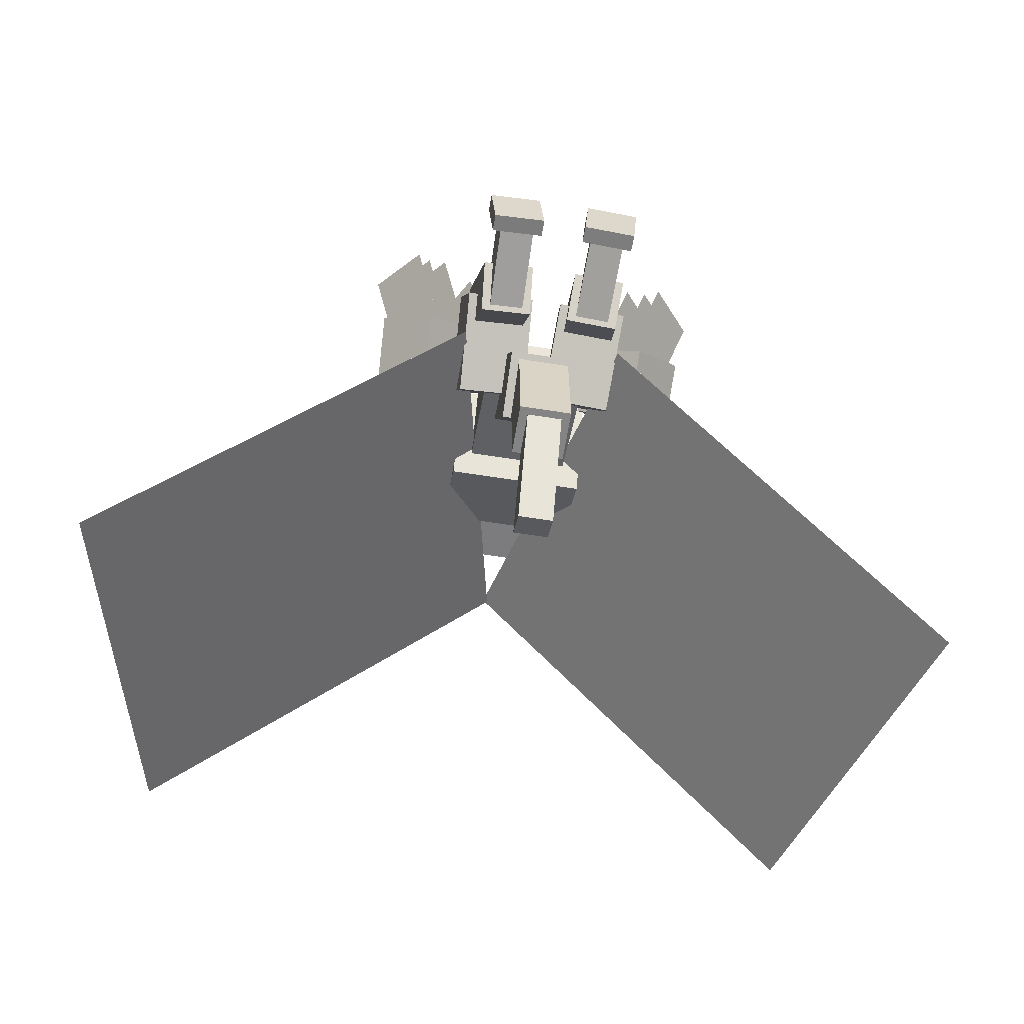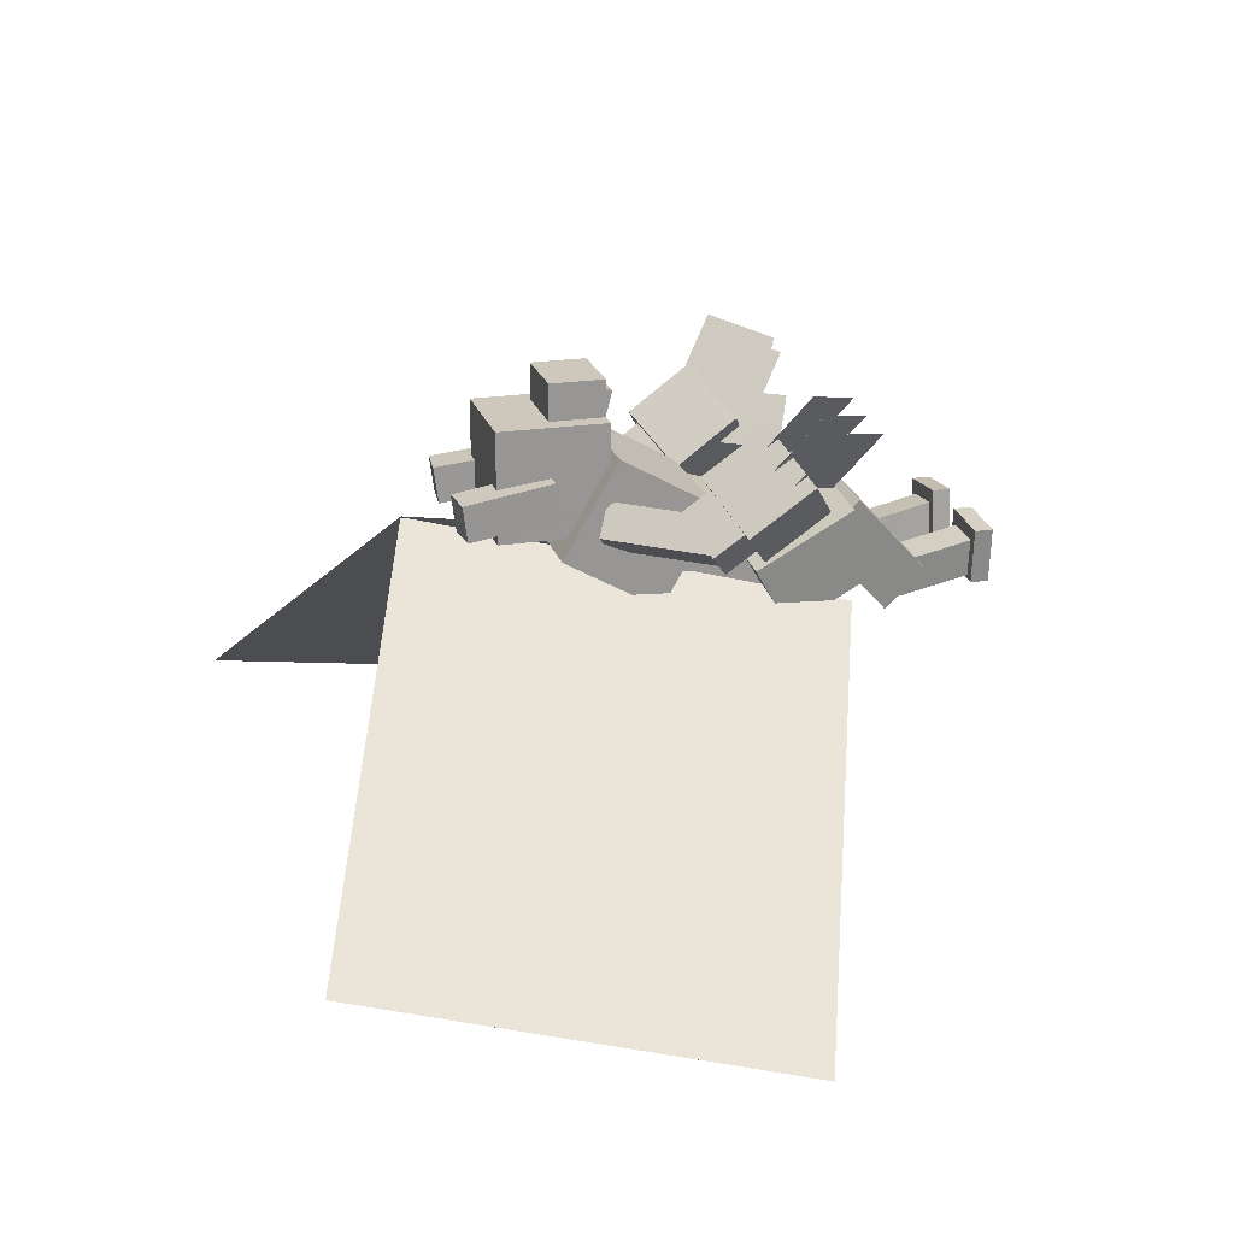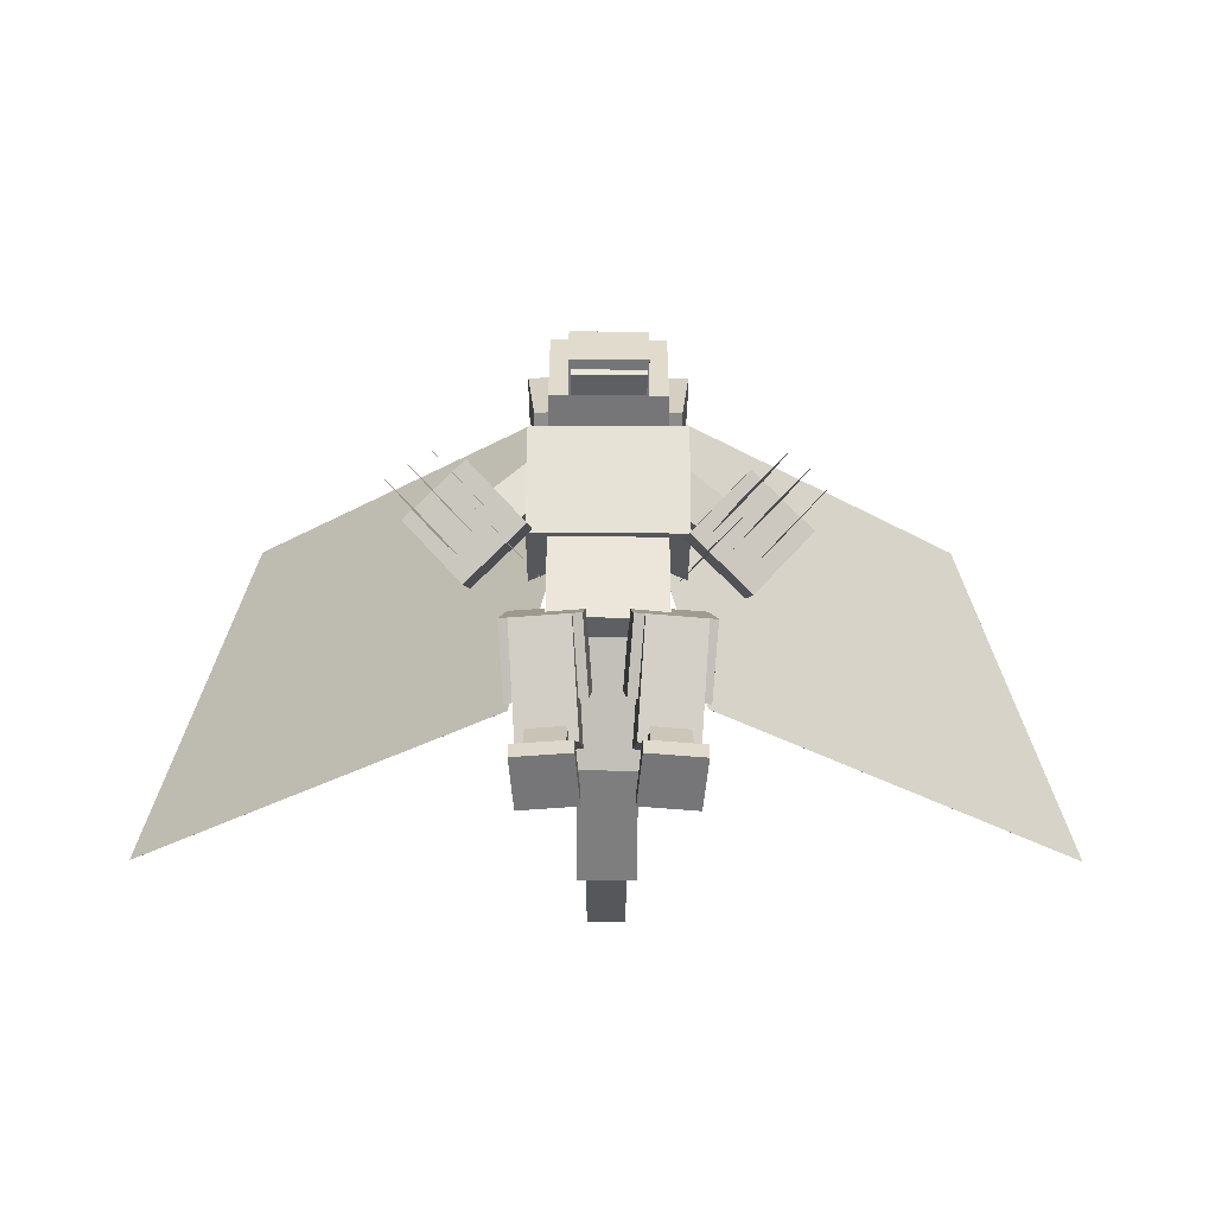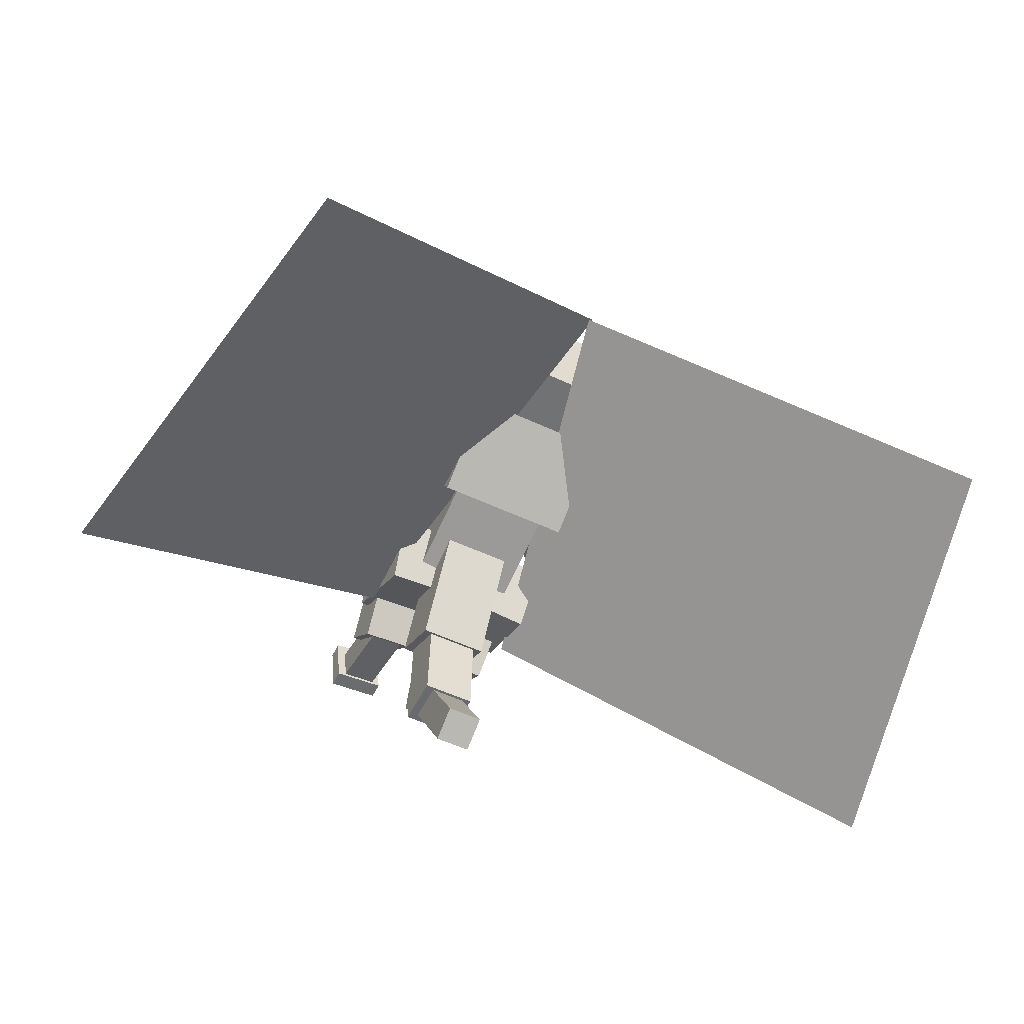
<metadata>
{"format":"obj","ext":"obj","renderer":"f3d","projection":"perspective","resolution":1024,"background":"white","views":[{"elev":-58.9,"azim":-9.4,"up":"+Z"},{"elev":21.8,"azim":-105.3,"up":"+Z"},{"elev":-56.9,"azim":-0.3,"up":"+Y"},{"elev":-55.5,"azim":153.9,"up":"+Z"}]}
</metadata>
<code>
o WingRight
v -1.026 1.944 -0.6357
v -1.272 0.7979 -0.8913
v -1.026 1.944 -0.6357
v -1.272 0.7979 -0.8913
v 0.007311 1.549 0.1384
v -0.2392 0.403 -0.1172
v 0.007341 1.549 0.1383
v -0.2392 0.403 -0.1173
f 1 2 3
f 2 4 3
f 5 6 7
f 6 8 7
f 5 7 3
f 7 1 3
f 8 6 2
f 6 4 2
f 7 8 1
f 8 2 1
f 3 4 5
f 4 6 5
o ArmLeft
v 0.3378 0.796 0.03007
v 0.2919 0.7615 0.1119
v 0.1705 1.045 0.04079
v 0.1245 1.01 0.1226
v 0.2396 1.089 0.09815
v 0.1936 1.054 0.18
v 0.4069 0.84 0.08743
v 0.3609 0.8055 0.1693
v 0.343 0.5383 0.1779
v 0.2347 0.5951 0.2648
v 0.3317 0.7826 0.004182
v 0.2234 0.8394 0.09107
v 0.4353 0.8487 0.09022
v 0.327 0.9054 0.1771
v 0.4466 0.6044 0.264
v 0.3384 0.6611 0.3509
v 0.3441 0.5097 0.1463
v 0.1925 0.5892 0.2679
v 0.3362 0.6807 0.02462
v 0.1846 0.7602 0.1463
v 0.4813 0.7731 0.1451
v 0.3297 0.8526 0.2667
v 0.4892 0.6021 0.2667
v 0.3376 0.6816 0.3884
f 9 10 11
f 10 12 11
f 13 14 15
f 14 16 15
f 13 15 11
f 15 9 11
f 16 14 10
f 14 12 10
f 15 16 9
f 16 10 9
f 11 12 13
f 12 14 13
f 17 18 19
f 18 20 19
f 21 22 23
f 22 24 23
f 21 23 19
f 23 17 19
f 24 22 18
f 22 20 18
f 23 24 17
f 24 18 17
f 19 20 21
f 20 22 21
f 25 26 27
f 26 28 27
f 29 30 31
f 30 32 31
f 29 31 27
f 31 25 27
f 32 30 26
f 30 28 26
f 31 32 25
f 32 26 25
f 27 28 29
f 28 30 29
o ArmRight
v -0.4053 0.8392 0.11
v -0.3593 0.8047 0.1919
v -0.238 1.088 0.1208
v -0.192 1.053 0.2026
v -0.1689 1.044 0.06341
v -0.1229 1.009 0.1452
v -0.3362 0.7952 0.05269
v -0.2903 0.7607 0.1345
v -0.4451 0.6035 0.2866
v -0.3368 0.6603 0.3735
v -0.4337 0.8478 0.1128
v -0.3254 0.9046 0.1997
v -0.3301 0.7818 0.0268
v -0.2218 0.8386 0.1137
v -0.3414 0.5375 0.2006
v -0.2331 0.5943 0.2874
v -0.4885 0.5997 0.2939
v -0.3368 0.6792 0.4156
v -0.4805 0.7707 0.1723
v -0.3289 0.8502 0.2939
v -0.3354 0.6783 0.05184
v -0.1838 0.7578 0.1735
v -0.3434 0.5073 0.1735
v -0.1918 0.5868 0.2951
f 33 34 35
f 34 36 35
f 37 38 39
f 38 40 39
f 37 39 35
f 39 33 35
f 40 38 34
f 38 36 34
f 39 40 33
f 40 34 33
f 35 36 37
f 36 38 37
f 41 42 43
f 42 44 43
f 45 46 47
f 46 48 47
f 45 47 43
f 47 41 43
f 48 46 42
f 46 44 42
f 47 48 41
f 48 42 41
f 43 44 45
f 44 46 45
f 49 50 51
f 50 52 51
f 53 54 55
f 54 56 55
f 53 55 51
f 55 49 51
f 56 54 50
f 54 52 50
f 55 56 49
f 56 50 49
f 51 52 53
f 52 54 53
o Body
v -0.1497 0.9044 -0.0257
v -0.1497 0.5663 -0.1163
v -0.1497 0.8526 0.1675
v -0.1497 0.5145 0.0769
v 0.1503 0.8526 0.1675
v 0.1503 0.5145 0.0769
v 0.1503 0.9044 -0.0257
v 0.1503 0.5663 -0.1163
v -0.2017 1.175 0.05091
v -0.2017 0.9121 -0.1006
v -0.2017 1.023 0.3133
v -0.2017 0.7606 0.1618
v 0.2023 1.023 0.3133
v 0.2023 0.7606 0.1618
v 0.2023 1.175 0.05091
v 0.2023 0.9121 -0.1006
v -0.1747 1.147 0.09476
v -0.1747 0.8877 -0.05524
v -0.1747 1.022 0.3113
v -0.1747 0.7627 0.1613
v 0.1753 1.022 0.3113
v 0.1753 0.7627 0.1613
v 0.1753 1.147 0.09476
v 0.1753 0.8877 -0.05524
f 57 58 59
f 58 60 59
f 61 62 63
f 62 64 63
f 61 63 59
f 63 57 59
f 64 62 58
f 62 60 58
f 63 64 57
f 64 58 57
f 59 60 61
f 60 62 61
f 65 66 67
f 66 68 67
f 69 70 71
f 70 72 71
f 69 71 67
f 71 65 67
f 72 70 66
f 70 68 66
f 71 72 65
f 72 66 65
f 67 68 69
f 68 70 69
f 73 74 75
f 74 76 75
f 77 78 79
f 78 80 79
f 77 79 75
f 79 73 75
f 80 78 74
f 78 76 74
f 79 80 73
f 80 74 73
f 75 76 77
f 76 78 77
o FingerLeft01
v 0.4534 0.6488 0.2678
v 0.4534 0.6488 0.2678
v 0.3314 0.4971 0.2218
v 0.3314 0.4971 0.2218
v 0.3963 0.3964 0.3819
v 0.3964 0.3963 0.3819
v 0.5183 0.548 0.4279
v 0.5183 0.548 0.4279
f 81 82 83
f 82 84 83
f 85 86 87
f 86 88 87
f 85 87 83
f 87 81 83
f 88 86 82
f 86 84 82
f 87 88 81
f 88 82 81
f 83 84 85
f 84 86 85
o FingerLeft02
v 0.4158 0.6841 0.3052
v 0.4158 0.6841 0.3052
v 0.2938 0.5324 0.2593
v 0.2939 0.5324 0.2592
v 0.3588 0.4317 0.4194
v 0.3588 0.4317 0.4193
v 0.4807 0.5834 0.4654
v 0.4808 0.5834 0.4653
f 89 90 91
f 90 92 91
f 93 94 95
f 94 96 95
f 93 95 91
f 95 89 91
f 96 94 90
f 94 92 90
f 95 96 89
f 96 90 89
f 91 92 93
f 92 94 93
o FingerLeft03
v 0.363 0.7005 0.337
v 0.363 0.7005 0.3369
v 0.241 0.5488 0.291
v 0.2411 0.5488 0.291
v 0.3059 0.4481 0.4511
v 0.306 0.448 0.4511
v 0.4279 0.5997 0.4971
v 0.428 0.5997 0.497
v 0.1553 0.4797 0.1855
v 0.1553 0.4796 0.1855
v 0.226 0.4361 0.3104
v 0.2261 0.4361 0.3104
v 0.327 0.6087 0.3134
v 0.3271 0.6087 0.3134
v 0.2563 0.6522 0.1885
v 0.2564 0.6522 0.1885
f 97 98 99
f 98 100 99
f 101 102 103
f 102 104 103
f 101 103 99
f 103 97 99
f 104 102 98
f 102 100 98
f 103 104 97
f 104 98 97
f 99 100 101
f 100 102 101
f 105 106 107
f 106 108 107
f 109 110 111
f 110 112 111
f 109 111 107
f 111 105 107
f 112 110 106
f 110 108 106
f 111 112 105
f 112 106 105
f 107 108 109
f 108 110 109
o FingerRight01
v -0.4533 0.6548 0.2833
v -0.4532 0.6549 0.2833
v -0.3342 0.5016 0.235
v -0.3342 0.5016 0.2351
v -0.4047 0.3978 0.3908
v -0.4047 0.3978 0.3908
v -0.5238 0.551 0.439
v -0.5238 0.5511 0.4391
f 113 114 115
f 114 116 115
f 117 118 119
f 118 120 119
f 117 119 115
f 119 113 115
f 120 118 114
f 118 116 114
f 119 120 113
f 120 114 113
f 115 116 117
f 116 118 117
o FingerRight02
v -0.4156 0.6881 0.3225
v -0.4155 0.6881 0.3226
v -0.2965 0.5348 0.2743
v -0.2965 0.5348 0.2743
v -0.367 0.431 0.43
v -0.367 0.431 0.43
v -0.4861 0.5843 0.4782
v -0.4861 0.5843 0.4783
f 121 122 123
f 122 124 123
f 125 126 127
f 126 128 127
f 125 127 123
f 127 121 123
f 128 126 122
f 126 124 122
f 127 128 121
f 128 122 121
f 123 124 125
f 124 126 125
o FingerRight03
v -0.1543 0.4827 0.2045
v -0.1543 0.4827 0.2045
v -0.2285 0.4372 0.3266
v -0.2285 0.4372 0.3267
v -0.3253 0.6121 0.333
v -0.3252 0.6121 0.333
v -0.2511 0.6576 0.2108
v -0.251 0.6576 0.2108
v -0.363 0.7022 0.3557
v -0.363 0.7022 0.3557
v -0.244 0.5489 0.3074
v -0.2439 0.5489 0.3075
v -0.3145 0.4451 0.4632
v -0.3144 0.4451 0.4632
v -0.4335 0.5983 0.5114
v -0.4335 0.5984 0.5115
f 129 130 131
f 130 132 131
f 133 134 135
f 134 136 135
f 133 135 131
f 135 129 131
f 136 134 130
f 134 132 130
f 135 136 129
f 136 130 129
f 131 132 133
f 132 134 133
f 137 138 139
f 138 140 139
f 141 142 143
f 142 144 143
f 141 143 139
f 143 137 139
f 144 142 138
f 142 140 138
f 143 144 137
f 144 138 137
f 139 140 141
f 140 142 141
o Head
v -0.09468 1.15 0.3024
v -0.09468 1.063 0.2791
v -0.09468 1.101 0.4859
v -0.09468 1.014 0.4626
v 0.09532 1.101 0.4859
v 0.09532 1.014 0.4626
v 0.09532 1.15 0.3024
v 0.09532 1.063 0.2791
v -0.1497 1.332 0.09501
v -0.1497 1.032 0.09501
v -0.1497 1.332 0.395
v -0.1497 1.032 0.395
v 0.1503 1.332 0.395
v 0.1503 1.032 0.395
v 0.1503 1.332 0.09501
v 0.1503 1.032 0.09501
v -0.09968 1.182 0.395
v -0.09968 1.032 0.395
v -0.09968 1.182 0.495
v -0.09968 1.032 0.495
v 0.1003 1.182 0.495
v 0.1003 1.032 0.495
v 0.1003 1.182 0.395
v 0.1003 1.032 0.395
v 0.1107 1.428 0.1291
v 0.08914 1.181 0.1618
v 0.1119 1.441 0.2283
v 0.09027 1.194 0.2609
v 0.2115 1.433 0.2283
v 0.1899 1.186 0.2609
v 0.2104 1.42 0.1291
v 0.1888 1.173 0.1618
v -0.2097 1.42 0.1291
v -0.1881 1.173 0.1618
v -0.2109 1.433 0.2283
v -0.1893 1.186 0.2609
v -0.1112 1.441 0.2283
v -0.08964 1.194 0.2609
v -0.1101 1.428 0.1291
v -0.0885 1.181 0.1618
f 145 146 147
f 146 148 147
f 149 150 151
f 150 152 151
f 149 151 147
f 151 145 147
f 152 150 146
f 150 148 146
f 151 152 145
f 152 146 145
f 147 148 149
f 148 150 149
f 153 154 155
f 154 156 155
f 157 158 159
f 158 160 159
f 157 159 155
f 159 153 155
f 160 158 154
f 158 156 154
f 159 160 153
f 160 154 153
f 155 156 157
f 156 158 157
f 161 162 163
f 162 164 163
f 165 166 167
f 166 168 167
f 165 167 163
f 167 161 163
f 168 166 162
f 166 164 162
f 167 168 161
f 168 162 161
f 163 164 165
f 164 166 165
f 169 170 171
f 170 172 171
f 173 174 175
f 174 176 175
f 173 175 171
f 175 169 171
f 176 174 170
f 174 172 170
f 175 176 169
f 176 170 169
f 171 172 173
f 172 174 173
f 177 178 179
f 178 180 179
f 181 182 183
f 182 184 183
f 181 183 179
f 183 177 179
f 184 182 178
f 182 180 178
f 183 184 177
f 184 178 177
f 179 180 181
f 180 182 181
o LegLeft
v 0.03175 0.571 -0.1629
v 0.04482 0.3112 -0.01342
v 0.04685 0.671 0.009693
v 0.05992 0.4112 0.1591
v 0.2461 0.671 -0.007739
v 0.2592 0.4112 0.1417
v 0.231 0.571 -0.1803
v 0.2441 0.3112 -0.03086
v 0.05875 0.297 -0.1506
v 0.06759 0.1864 -0.04967
v 0.07803 0.4997 0.06972
v 0.08686 0.3891 0.1707
v 0.2275 0.4997 0.05665
v 0.2363 0.3891 0.1576
v 0.2082 0.297 -0.1637
v 0.217 0.1864 -0.06274
v 0.09001 0.008095 -0.08013
v 0.09852 0.02974 0.01713
v 0.08436 0.301 -0.1448
v 0.09287 0.3226 -0.04756
v 0.184 0.301 -0.1535
v 0.1925 0.3226 -0.05627
v 0.1896 0.008095 -0.08884
v 0.1981 0.02974 0.008413
v 0.06461 0.05691 -0.09772
v 0.06461 0.006909 -0.09772
v 0.07768 0.05691 0.05171
v 0.07768 0.006909 0.05171
v 0.2271 0.05691 0.03863
v 0.2271 0.006909 0.03863
v 0.214 0.05691 -0.1108
v 0.214 0.006909 -0.1108
f 185 186 187
f 186 188 187
f 189 190 191
f 190 192 191
f 189 191 187
f 191 185 187
f 192 190 186
f 190 188 186
f 191 192 185
f 192 186 185
f 187 188 189
f 188 190 189
f 193 194 195
f 194 196 195
f 197 198 199
f 198 200 199
f 197 199 195
f 199 193 195
f 200 198 194
f 198 196 194
f 199 200 193
f 200 194 193
f 195 196 197
f 196 198 197
f 201 202 203
f 202 204 203
f 205 206 207
f 206 208 207
f 205 207 203
f 207 201 203
f 208 206 202
f 206 204 202
f 207 208 201
f 208 202 201
f 203 204 205
f 204 206 205
f 209 210 211
f 210 212 211
f 213 214 215
f 214 216 215
f 213 215 211
f 215 209 211
f 216 214 210
f 214 212 210
f 215 216 209
f 216 210 209
f 211 212 213
f 212 214 213
o LegRight
v -0.2304 0.571 -0.1803
v -0.2434 0.3112 -0.03086
v -0.2455 0.671 -0.007739
v -0.2585 0.4112 0.1417
v -0.04621 0.671 0.009693
v -0.05928 0.4112 0.1591
v -0.03112 0.571 -0.1629
v -0.04419 0.3112 -0.01342
v -0.2059 0.297 -0.1635
v -0.2147 0.1864 -0.06259
v -0.2252 0.4997 0.0568
v -0.234 0.3891 0.1577
v -0.07573 0.4997 0.06987
v -0.08457 0.3891 0.1708
v -0.05646 0.297 -0.1505
v -0.06529 0.1864 -0.04952
v -0.1873 0.008095 -0.0887
v -0.1958 0.02974 0.008559
v -0.1817 0.301 -0.1534
v -0.1902 0.3226 -0.05613
v -0.08206 0.301 -0.1447
v -0.09057 0.3226 -0.04741
v -0.08772 0.008095 -0.07998
v -0.09623 0.02974 0.01727
v -0.2103 0.05691 -0.1117
v -0.2103 0.006909 -0.1117
v -0.2234 0.05691 0.03775
v -0.2234 0.006909 0.03775
v -0.07399 0.05691 0.05082
v -0.07399 0.006909 0.05082
v -0.06091 0.05691 -0.09861
v -0.06091 0.006909 -0.09861
f 217 218 219
f 218 220 219
f 221 222 223
f 222 224 223
f 221 223 219
f 223 217 219
f 224 222 218
f 222 220 218
f 223 224 217
f 224 218 217
f 219 220 221
f 220 222 221
f 225 226 227
f 226 228 227
f 229 230 231
f 230 232 231
f 229 231 227
f 231 225 227
f 232 230 226
f 230 228 226
f 231 232 225
f 232 226 225
f 227 228 229
f 228 230 229
f 233 234 235
f 234 236 235
f 237 238 239
f 238 240 239
f 237 239 235
f 239 233 235
f 240 238 234
f 238 236 234
f 239 240 233
f 240 234 233
f 235 236 237
f 236 238 237
f 241 242 243
f 242 244 243
f 245 246 247
f 246 248 247
f 245 247 243
f 247 241 243
f 248 246 242
f 246 244 242
f 247 248 241
f 248 242 241
f 243 244 245
f 244 246 245
o Tail
v -0.09968 0.5442 -0.369
v -0.09968 0.371 -0.269
v -0.09968 0.7192 -0.06594
v -0.09968 0.546 0.03406
v 0.1003 0.7192 -0.06594
v 0.1003 0.546 0.03406
v 0.1003 0.5442 -0.369
v 0.1003 0.371 -0.269
v -0.07468 0.5236 -0.6151
v -0.07468 0.3738 -0.6085
v -0.07468 0.5389 -0.2654
v -0.07468 0.389 -0.2589
v 0.07532 0.5389 -0.2654
v 0.07532 0.389 -0.2589
v 0.07532 0.5236 -0.6151
v 0.07532 0.3738 -0.6085
v -0.04968 0.6522 -0.8524
v -0.04968 0.5656 -0.9024
v -0.04968 0.4772 -0.5493
v -0.04968 0.3906 -0.5993
v 0.05032 0.4772 -0.5493
v 0.05032 0.3906 -0.5993
v 0.05032 0.6522 -0.8524
v 0.05032 0.5656 -0.9024
f 249 250 251
f 250 252 251
f 253 254 255
f 254 256 255
f 253 255 251
f 255 249 251
f 256 254 250
f 254 252 250
f 255 256 249
f 256 250 249
f 251 252 253
f 252 254 253
f 257 258 259
f 258 260 259
f 261 262 263
f 262 264 263
f 261 263 259
f 263 257 259
f 264 262 258
f 262 260 258
f 263 264 257
f 264 258 257
f 259 260 261
f 260 262 261
f 265 266 267
f 266 268 267
f 269 270 271
f 270 272 271
f 269 271 267
f 271 265 267
f 272 270 266
f 270 268 266
f 271 272 265
f 272 266 265
f 267 268 269
f 268 270 269
o WingLeft
v -0.006612 1.551 0.1452
v 0.2399 0.4046 -0.1104
v -0.006581 1.551 0.1452
v 0.24 0.4046 -0.1104
v 1.027 1.946 -0.6289
v 1.273 0.7994 -0.8844
v 1.027 1.946 -0.6289
v 1.273 0.7994 -0.8845
f 273 274 275
f 274 276 275
f 277 278 279
f 278 280 279
f 277 279 275
f 279 273 275
f 280 278 274
f 278 276 274
f 279 280 273
f 280 274 273
f 275 276 277
f 276 278 277

</code>
